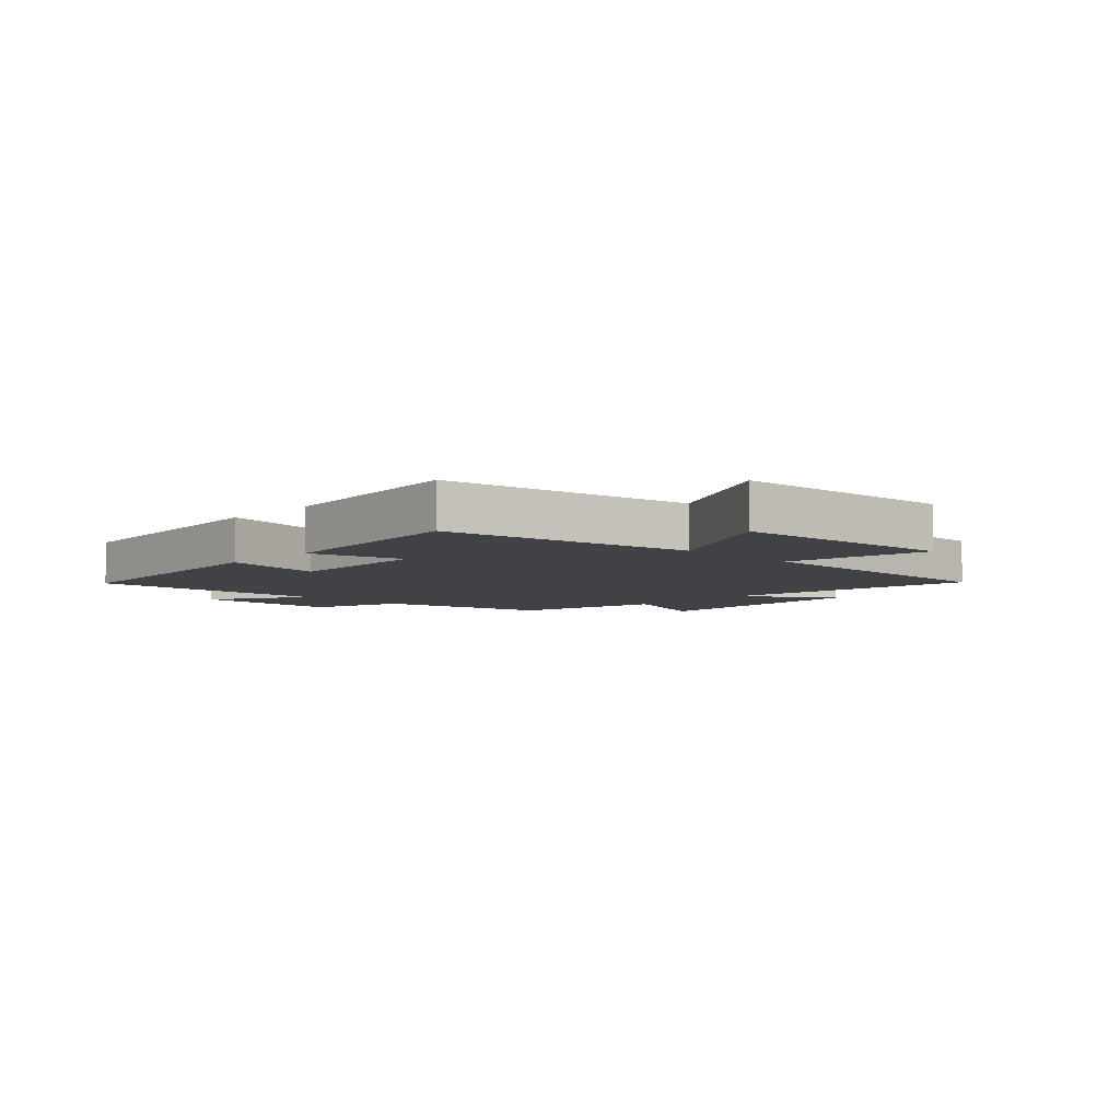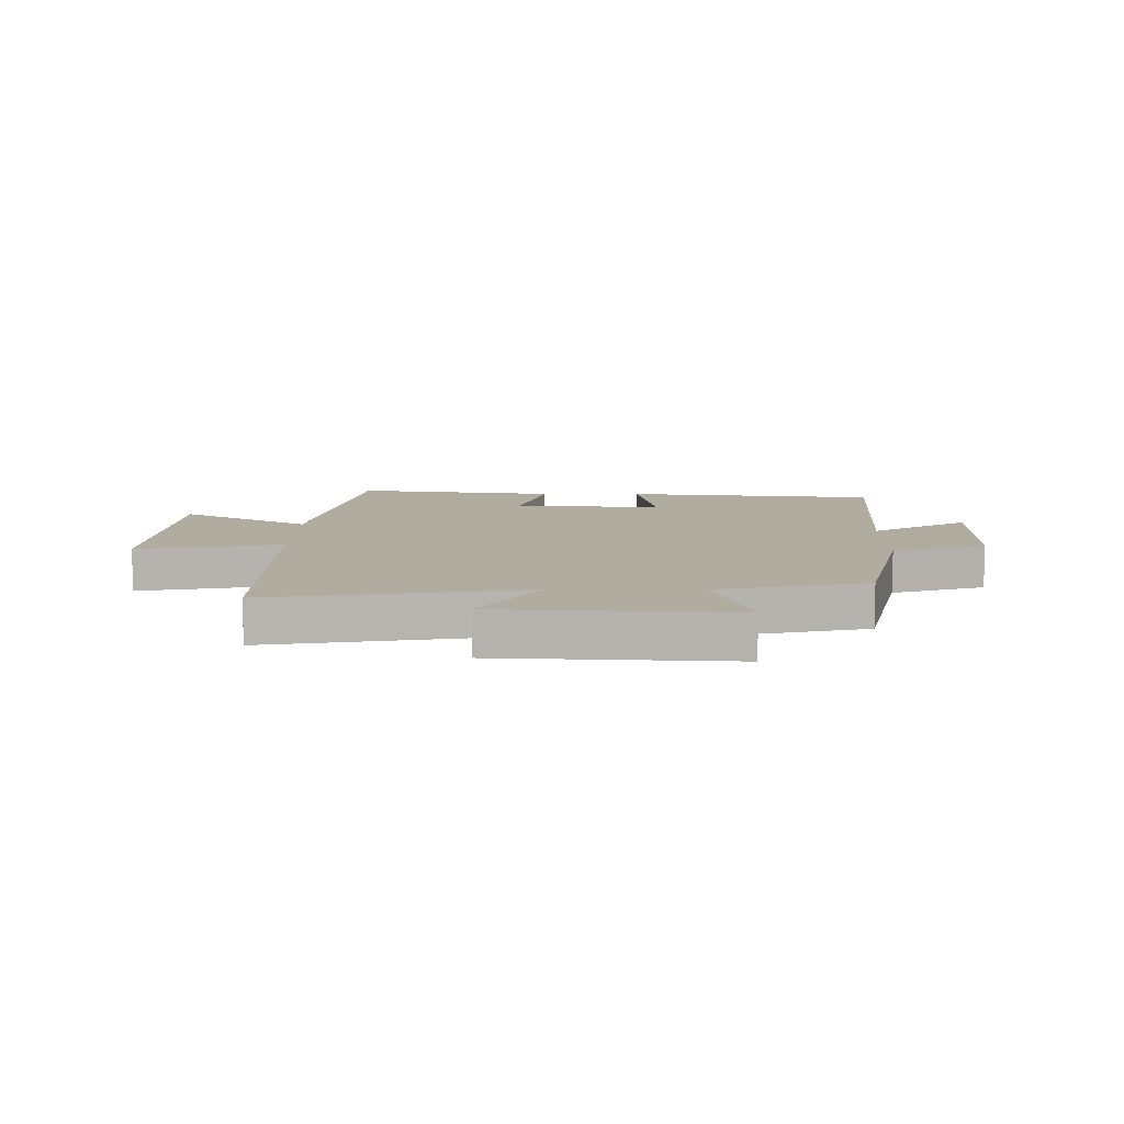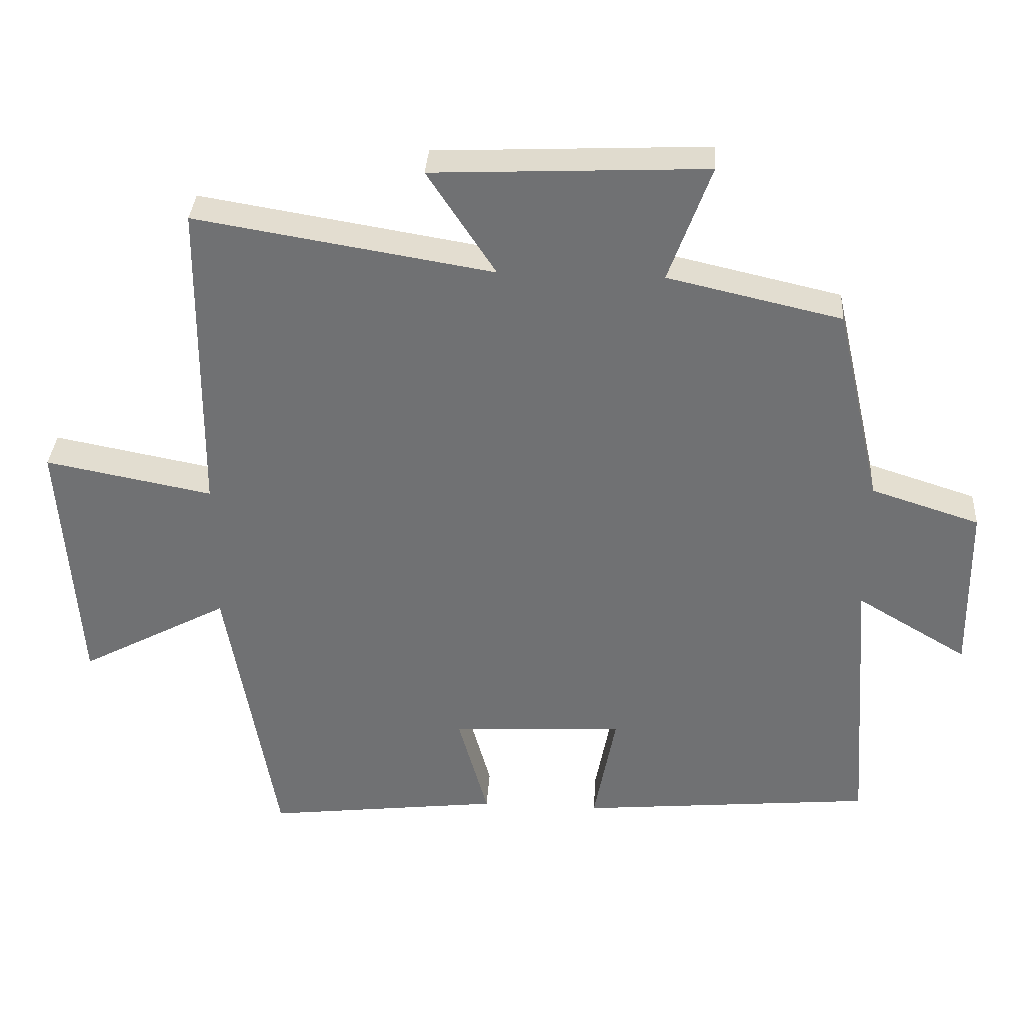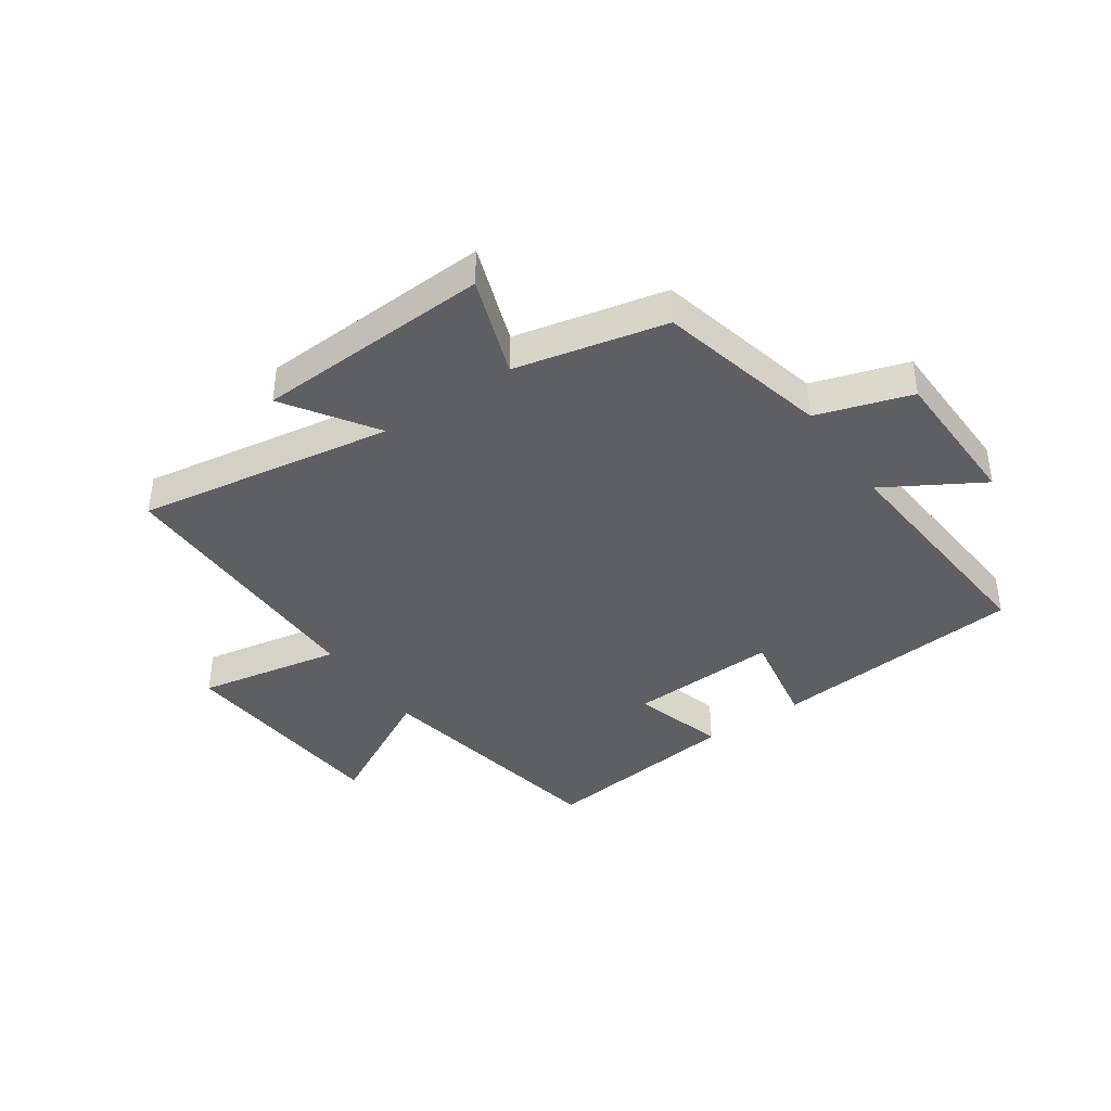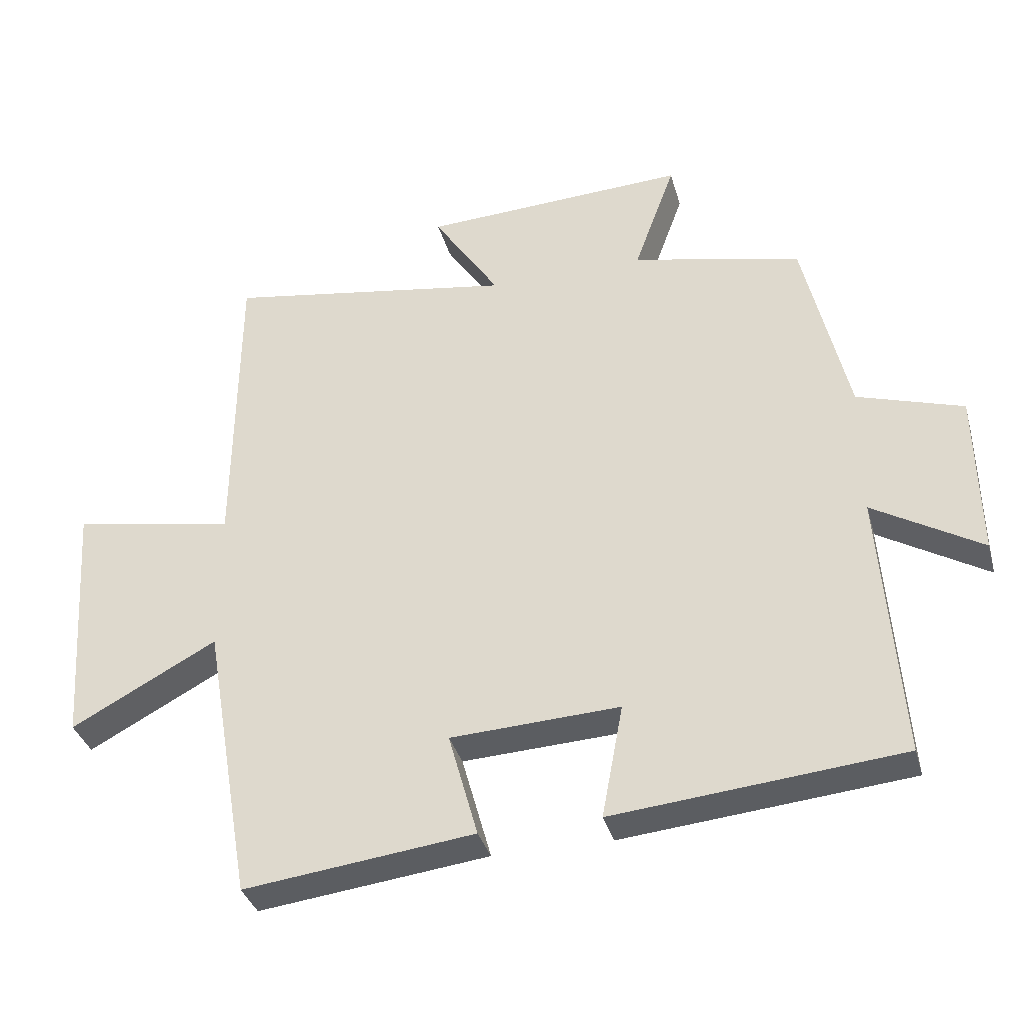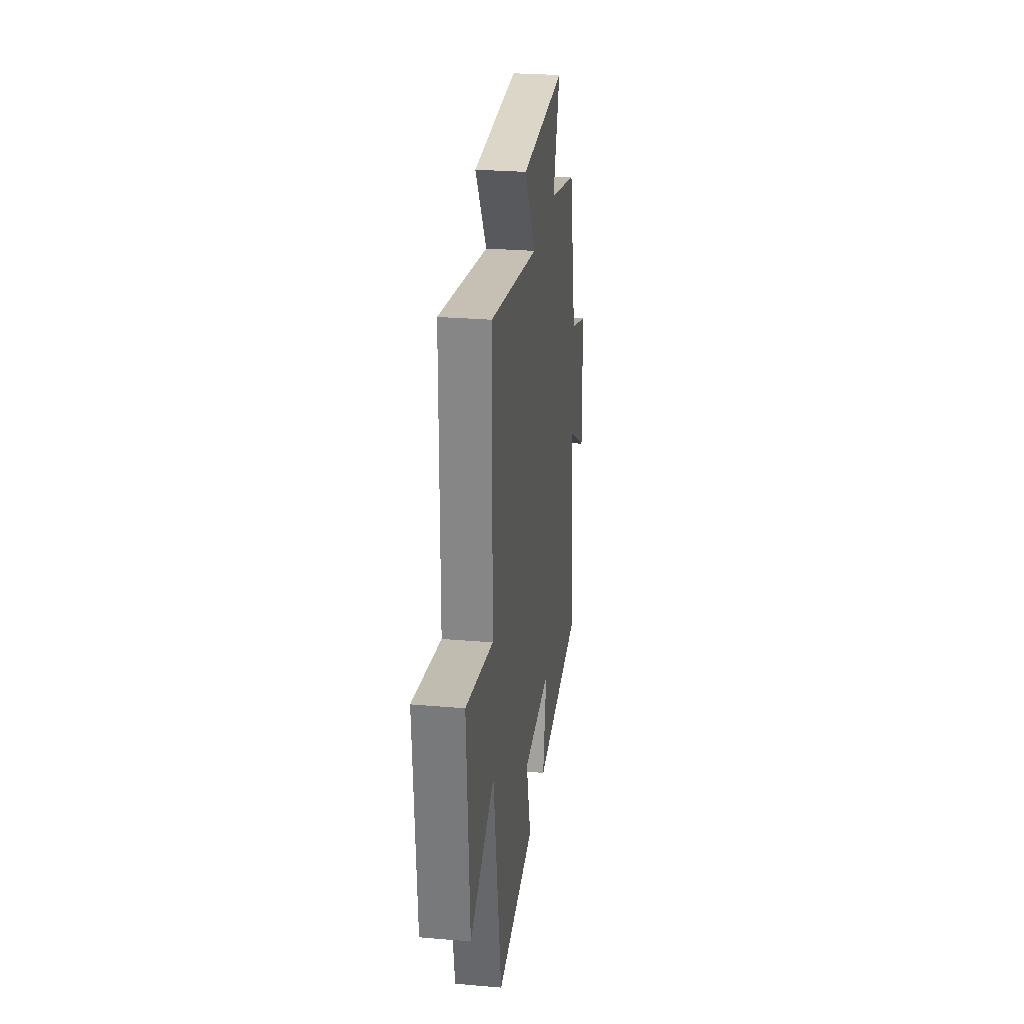
<metadata>
{"format":"obj","ext":"obj","renderer":"f3d","projection":"perspective","resolution":1024,"background":"white","views":[{"elev":-6.1,"azim":-134.0,"up":"+Y"},{"elev":9.9,"azim":0.7,"up":"+Y"},{"elev":34.5,"azim":3.6,"up":"+Z"},{"elev":-39.7,"azim":34.9,"up":"+Y"},{"elev":-35.7,"azim":15.2,"up":"+Z"},{"elev":27.2,"azim":-82.4,"up":"+Z"}]}
</metadata>
<code>
v -0.427 0.07 -0.541
v -0.5 0.07 -0.115
v -0.719 0.07 -0.232
v -0.745 0.07 0.15
v -0.5 0.07 0.103
v -0.496 0.07 0.572
v -0.06 0.07 0.5
v -0.16 0.07 0.653
v 0.24 0.07 0.671
v 0.178 0.07 0.5
v 0.433 0.07 0.442
v 0.5 0.07 0.151
v 0.659 0.07 0.1
v 0.663 0.07 -0.15
v 0.5 0.07 -0.053
v 0.529 0.07 -0.46
v 0.097 0.07 -0.5
v 0.129 0.07 -0.329
v -0.125 0.07 -0.341
v -0.081 0.07 -0.5
v -0.427 0 -0.541
v -0.5 0 -0.115
v -0.719 0 -0.232
v -0.745 0 0.15
v -0.5 0 0.103
v -0.496 0 0.572
v -0.06 0 0.5
v -0.16 0 0.653
v 0.24 0 0.671
v 0.178 0 0.5
v 0.433 0 0.442
v 0.5 0 0.151
v 0.659 0 0.1
v 0.663 0 -0.15
v 0.5 0 -0.053
v 0.529 0 -0.46
v 0.097 0 -0.5
v 0.129 0 -0.329
v -0.125 0 -0.341
v -0.081 0 -0.5
f 19 20 1 2
f 18 19 2
f 15 16 17 18
f 15 18 2
f 12 13 14 15
f 12 15 2
f 11 12 2
f 10 11 2
f 7 8 9 10
f 7 10 2 3
f 5 6 7
f 5 7 3
f 3 4 5
f 22 21 40 39
f 22 39 38
f 38 37 36 35
f 22 38 35
f 35 34 33 32
f 22 35 32
f 22 32 31
f 22 31 30
f 30 29 28 27
f 23 22 30 27
f 27 26 25
f 23 27 25
f 25 24 23
f 1 21 22 2
f 2 22 23 3
f 3 23 24 4
f 4 24 25 5
f 5 25 26 6
f 6 26 27 7
f 7 27 28 8
f 8 28 29 9
f 9 29 30 10
f 10 30 31 11
f 11 31 32 12
f 12 32 33 13
f 13 33 34 14
f 14 34 35 15
f 15 35 36 16
f 16 36 37 17
f 17 37 38 18
f 18 38 39 19
f 19 39 40 20
f 20 40 21 1

</code>
